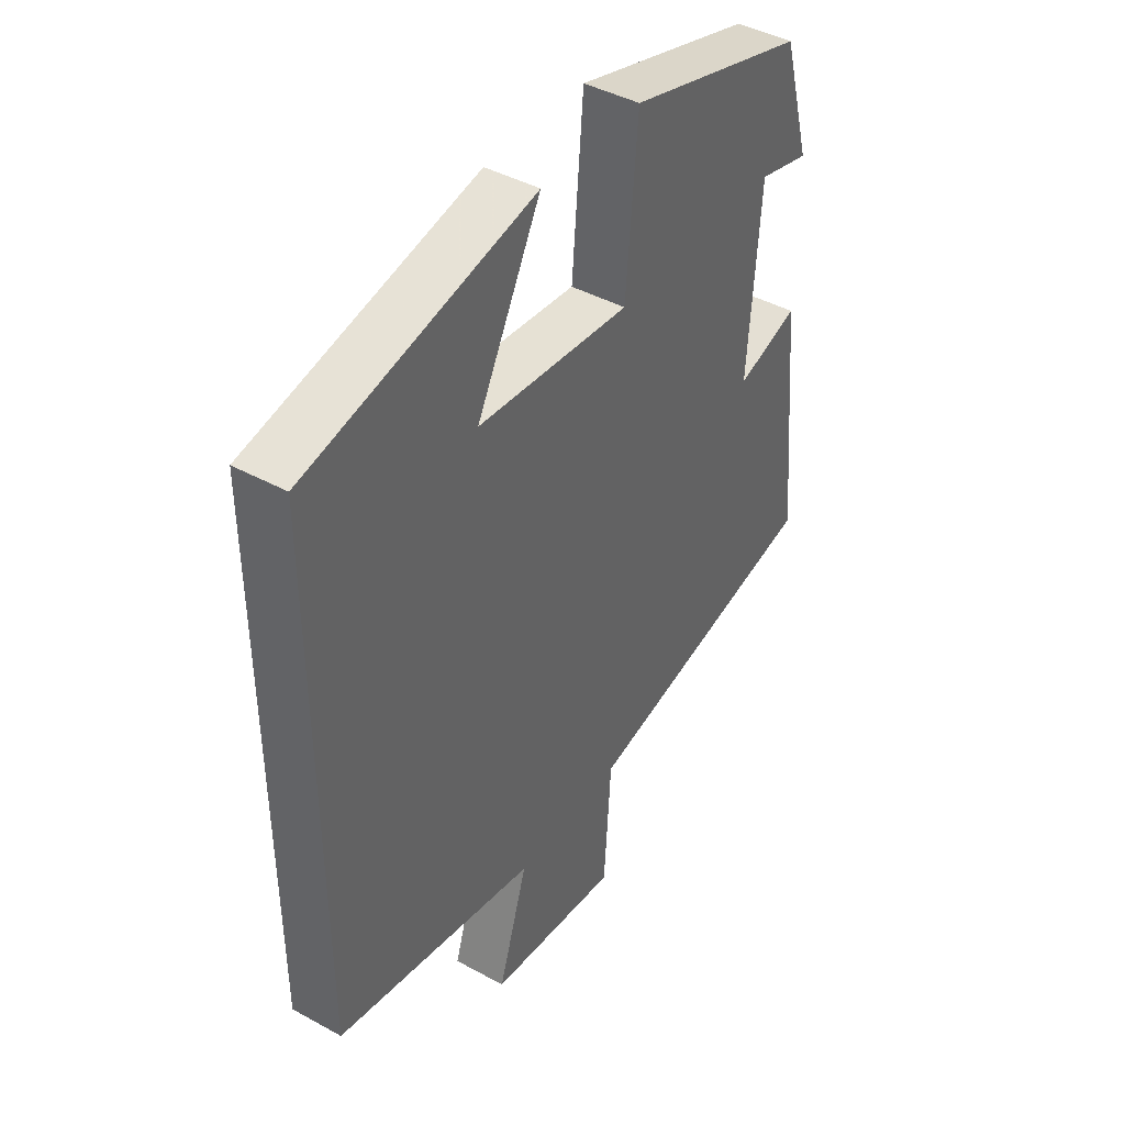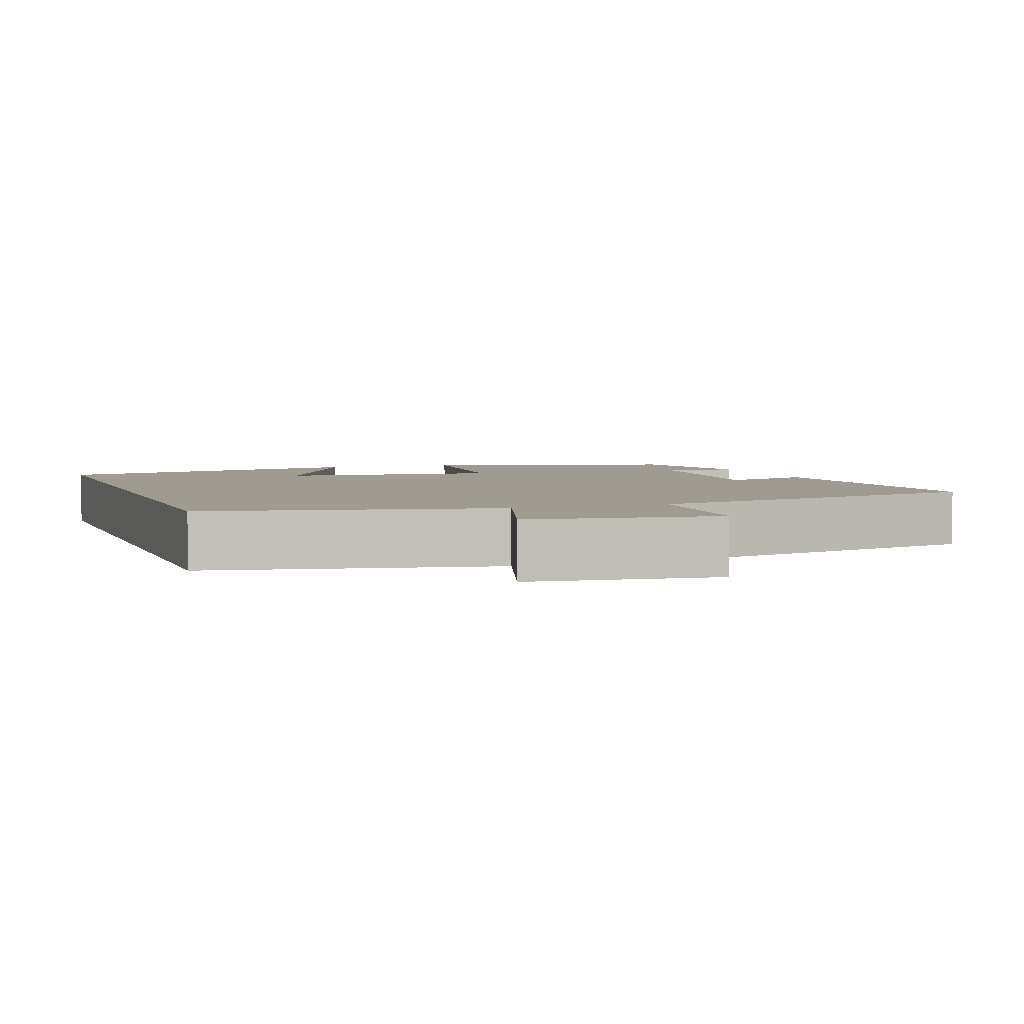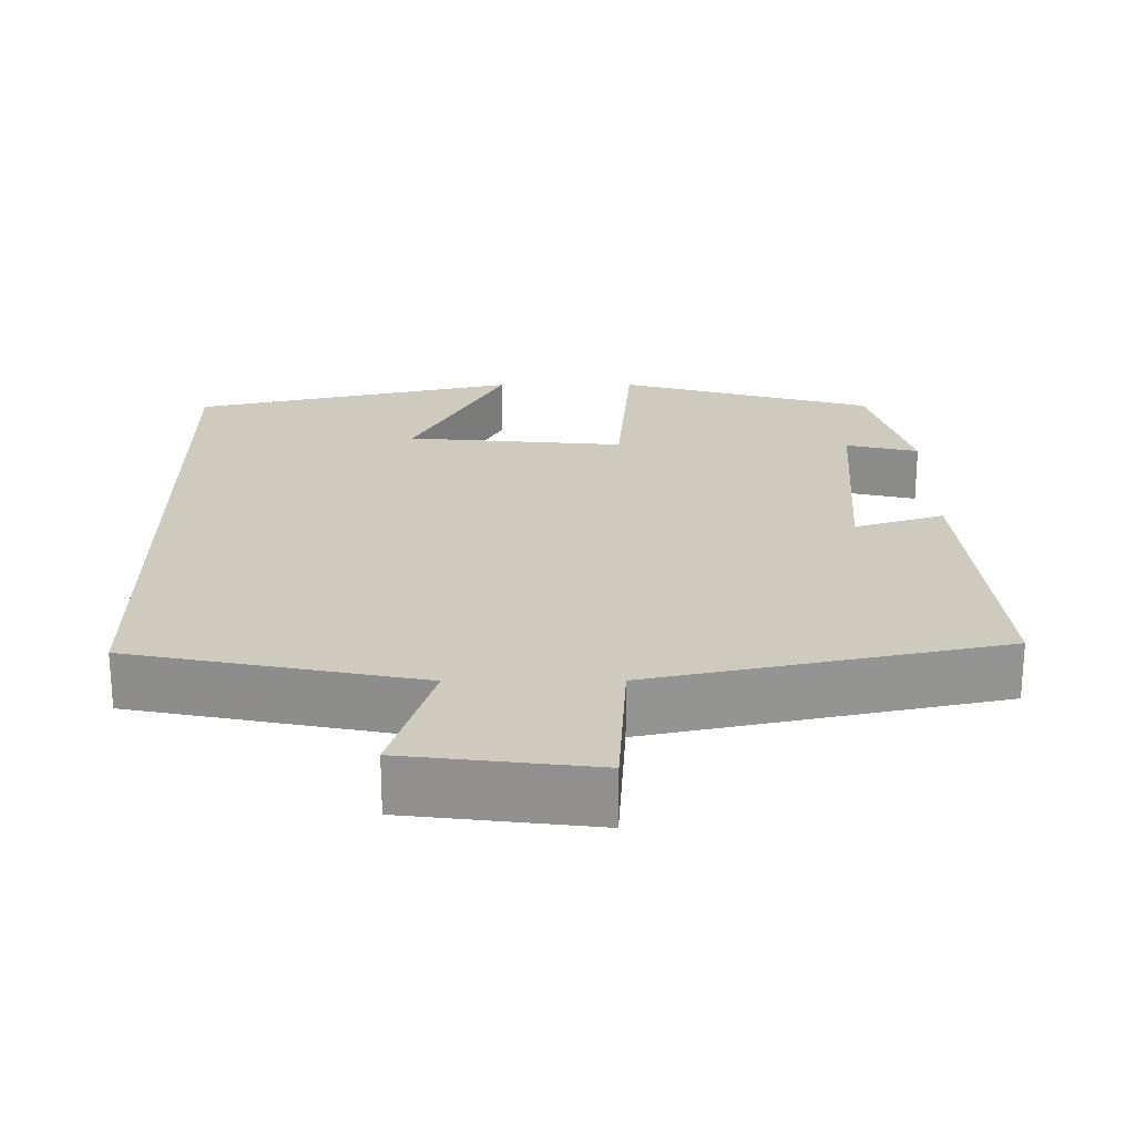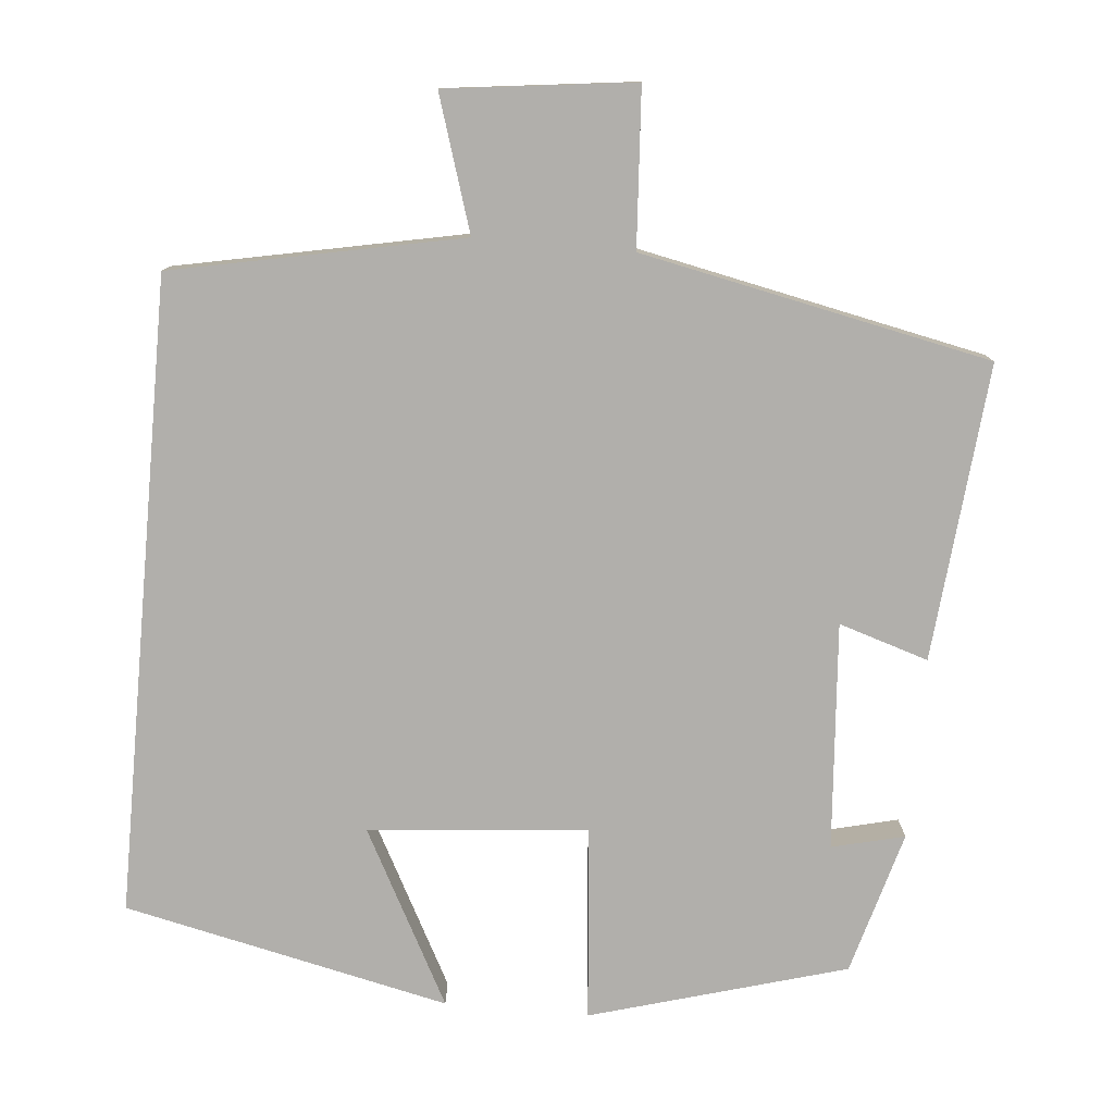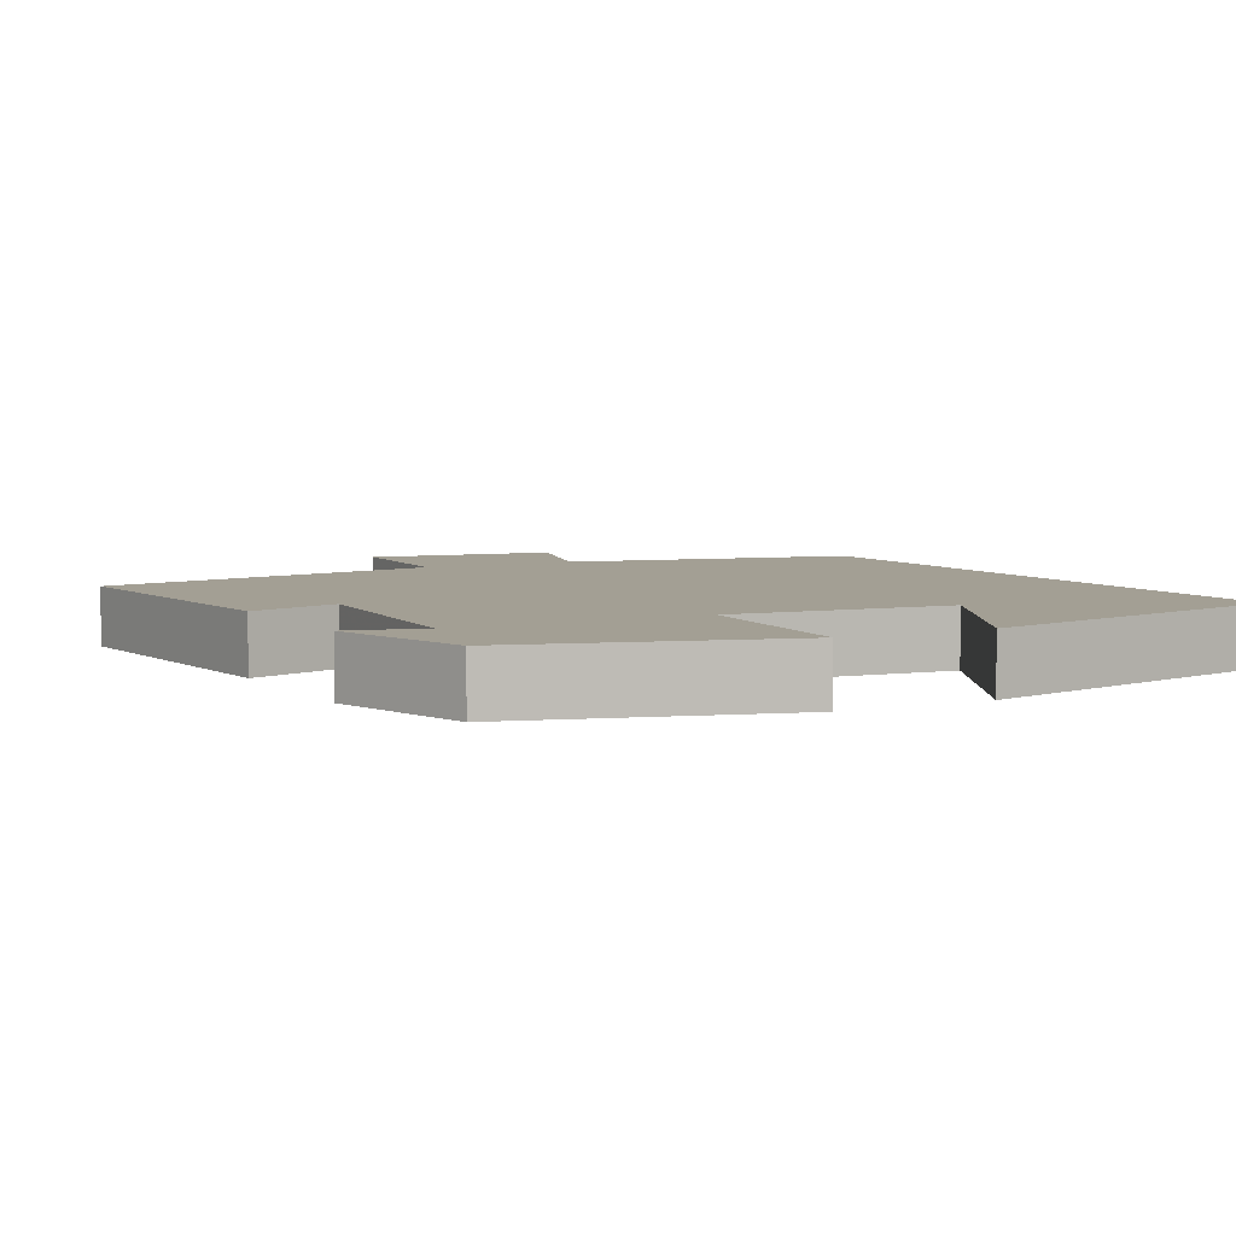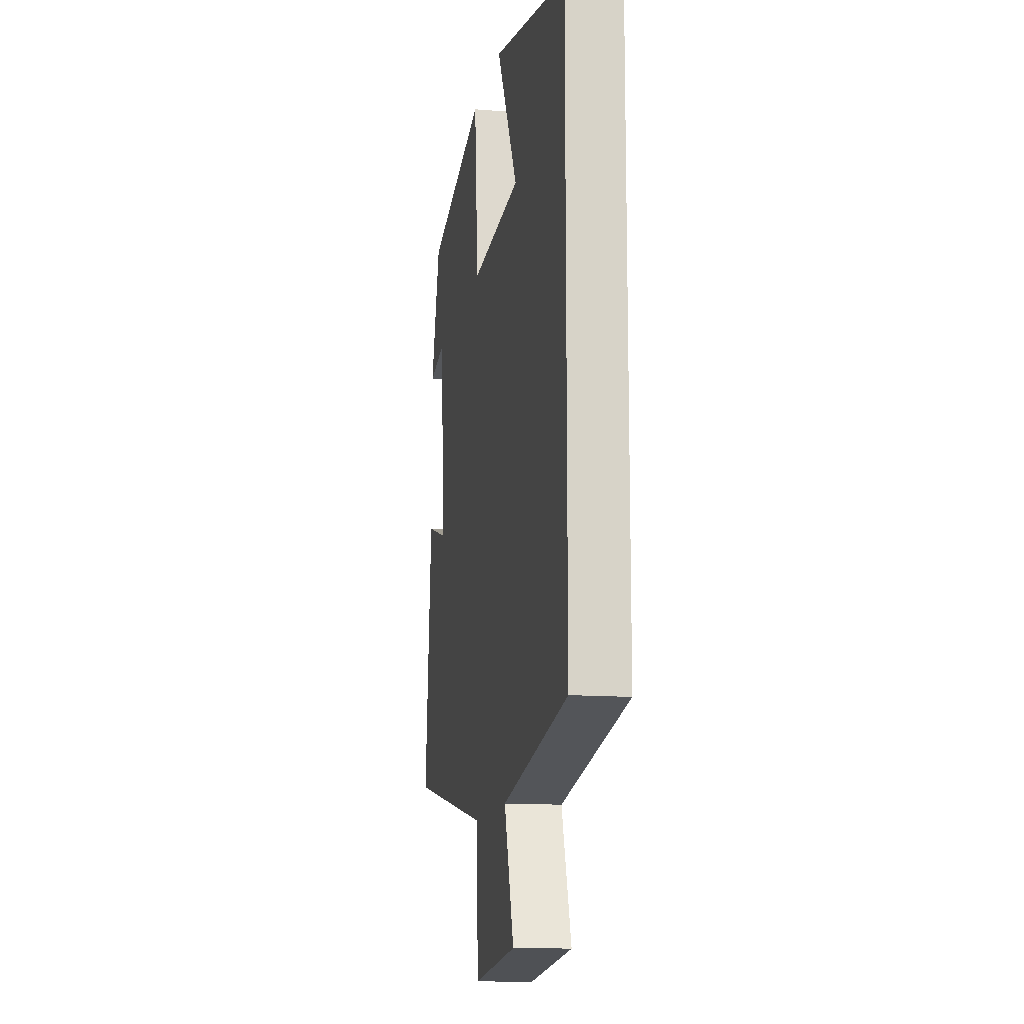
<metadata>
{"format":"obj","ext":"obj","renderer":"f3d","projection":"perspective","resolution":1024,"background":"white","views":[{"elev":42.7,"azim":123.2,"up":"+Z"},{"elev":4.1,"azim":160.5,"up":"+Y"},{"elev":23.2,"azim":179.7,"up":"+Y"},{"elev":-78.3,"azim":174.9,"up":"+Y"},{"elev":5.3,"azim":-28.2,"up":"+Y"},{"elev":-13.3,"azim":79.5,"up":"+Z"}]}
</metadata>
<code>
v -0.537 0.07 -0.405
v -0.5 0.07 -0.018
v -0.383 0.07 -0.055
v -0.405 0.07 0.241
v -0.5 0.07 0.218
v -0.447 0.07 0.405
v -0.113 0.07 0.5
v -0.091 0.07 0.246
v 0.195 0.07 0.272
v 0.075 0.07 0.5
v 0.5 0.07 0.405
v 0.5 0.07 -0.425
v 0.123 0.07 -0.5
v 0.178 0.07 -0.675
v -0.068 0.07 -0.705
v -0.081 0.07 -0.5
v -0.537 0 -0.405
v -0.5 0 -0.018
v -0.383 0 -0.055
v -0.405 0 0.241
v -0.5 0 0.218
v -0.447 0 0.405
v -0.113 0 0.5
v -0.091 0 0.246
v 0.195 0 0.272
v 0.075 0 0.5
v 0.5 0 0.405
v 0.5 0 -0.425
v 0.123 0 -0.5
v 0.178 0 -0.675
v -0.068 0 -0.705
v -0.081 0 -0.5
f 13 14 15 16
f 9 10 11
f 9 11 12 13
f 6 7 8
f 4 5 6
f 4 6 8
f 3 4 8
f 16 1 2 3
f 9 13 16
f 3 8 9 16
f 32 31 30 29
f 27 26 25
f 29 28 27 25
f 24 23 22
f 22 21 20
f 24 22 20
f 24 20 19
f 19 18 17 32
f 32 29 25
f 32 25 24 19
f 1 17 18 2
f 2 18 19 3
f 3 19 20 4
f 4 20 21 5
f 5 21 22 6
f 6 22 23 7
f 7 23 24 8
f 8 24 25 9
f 9 25 26 10
f 10 26 27 11
f 11 27 28 12
f 12 28 29 13
f 13 29 30 14
f 14 30 31 15
f 15 31 32 16
f 16 32 17 1

</code>
